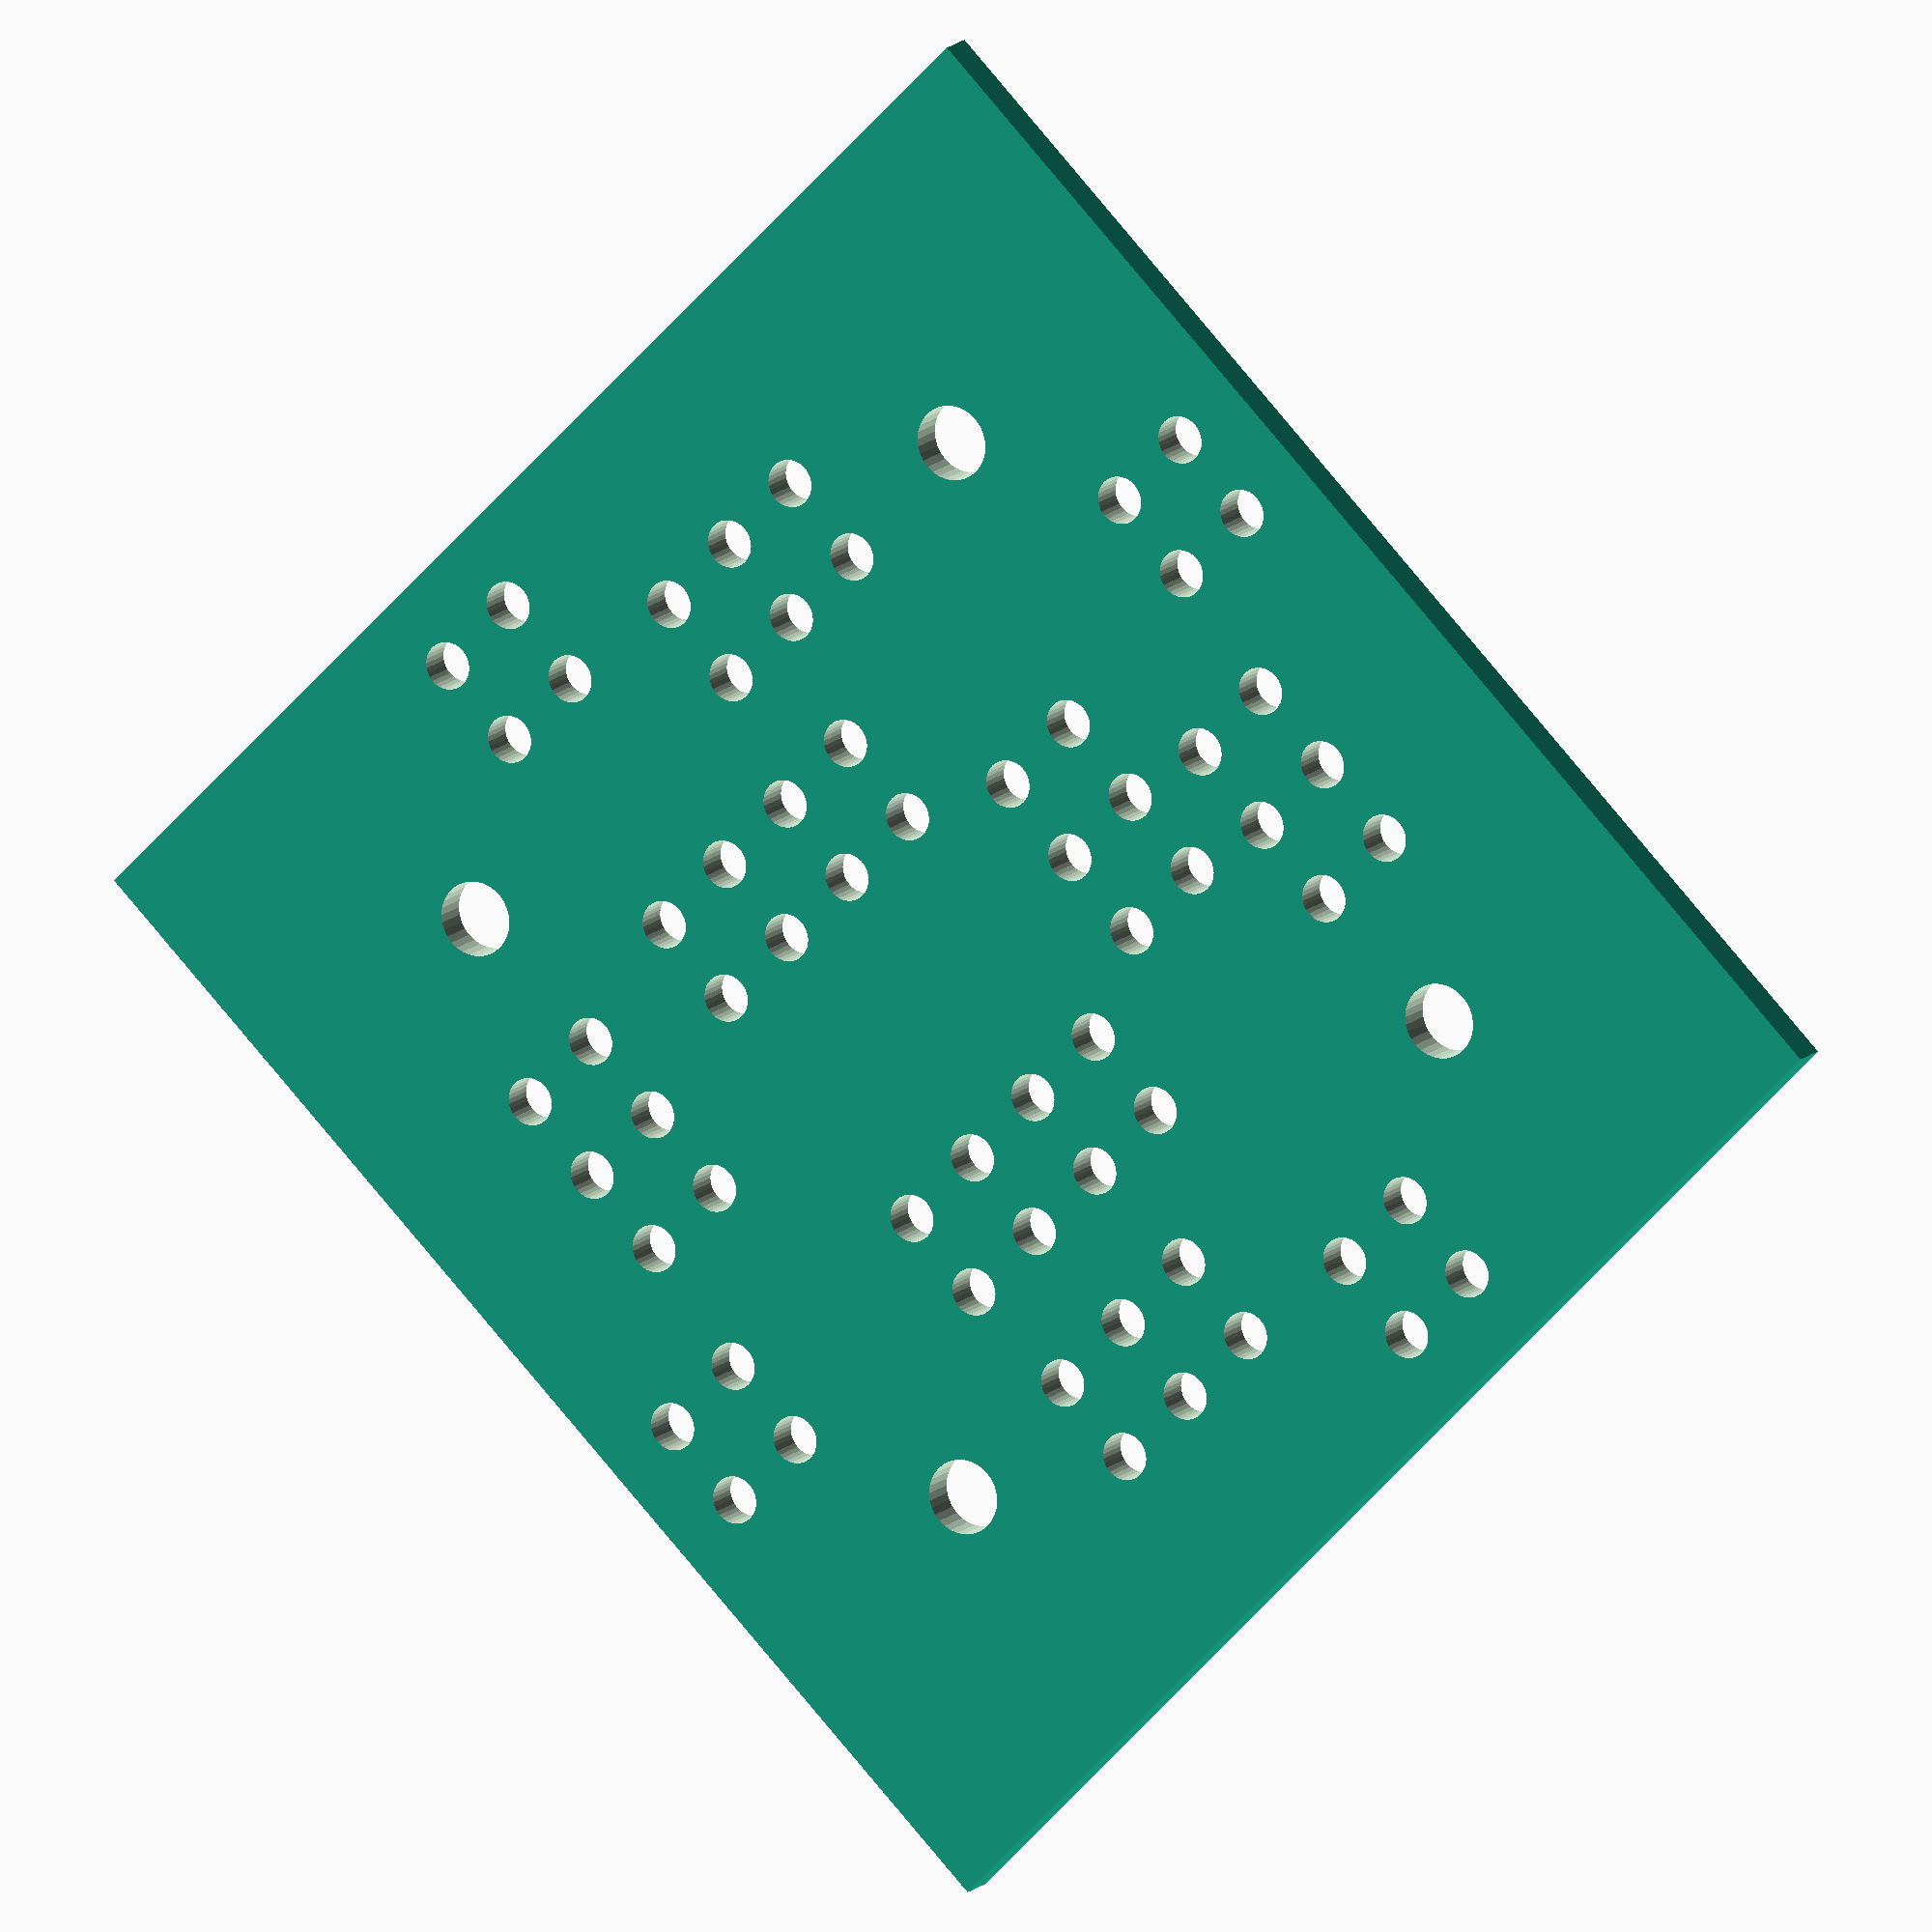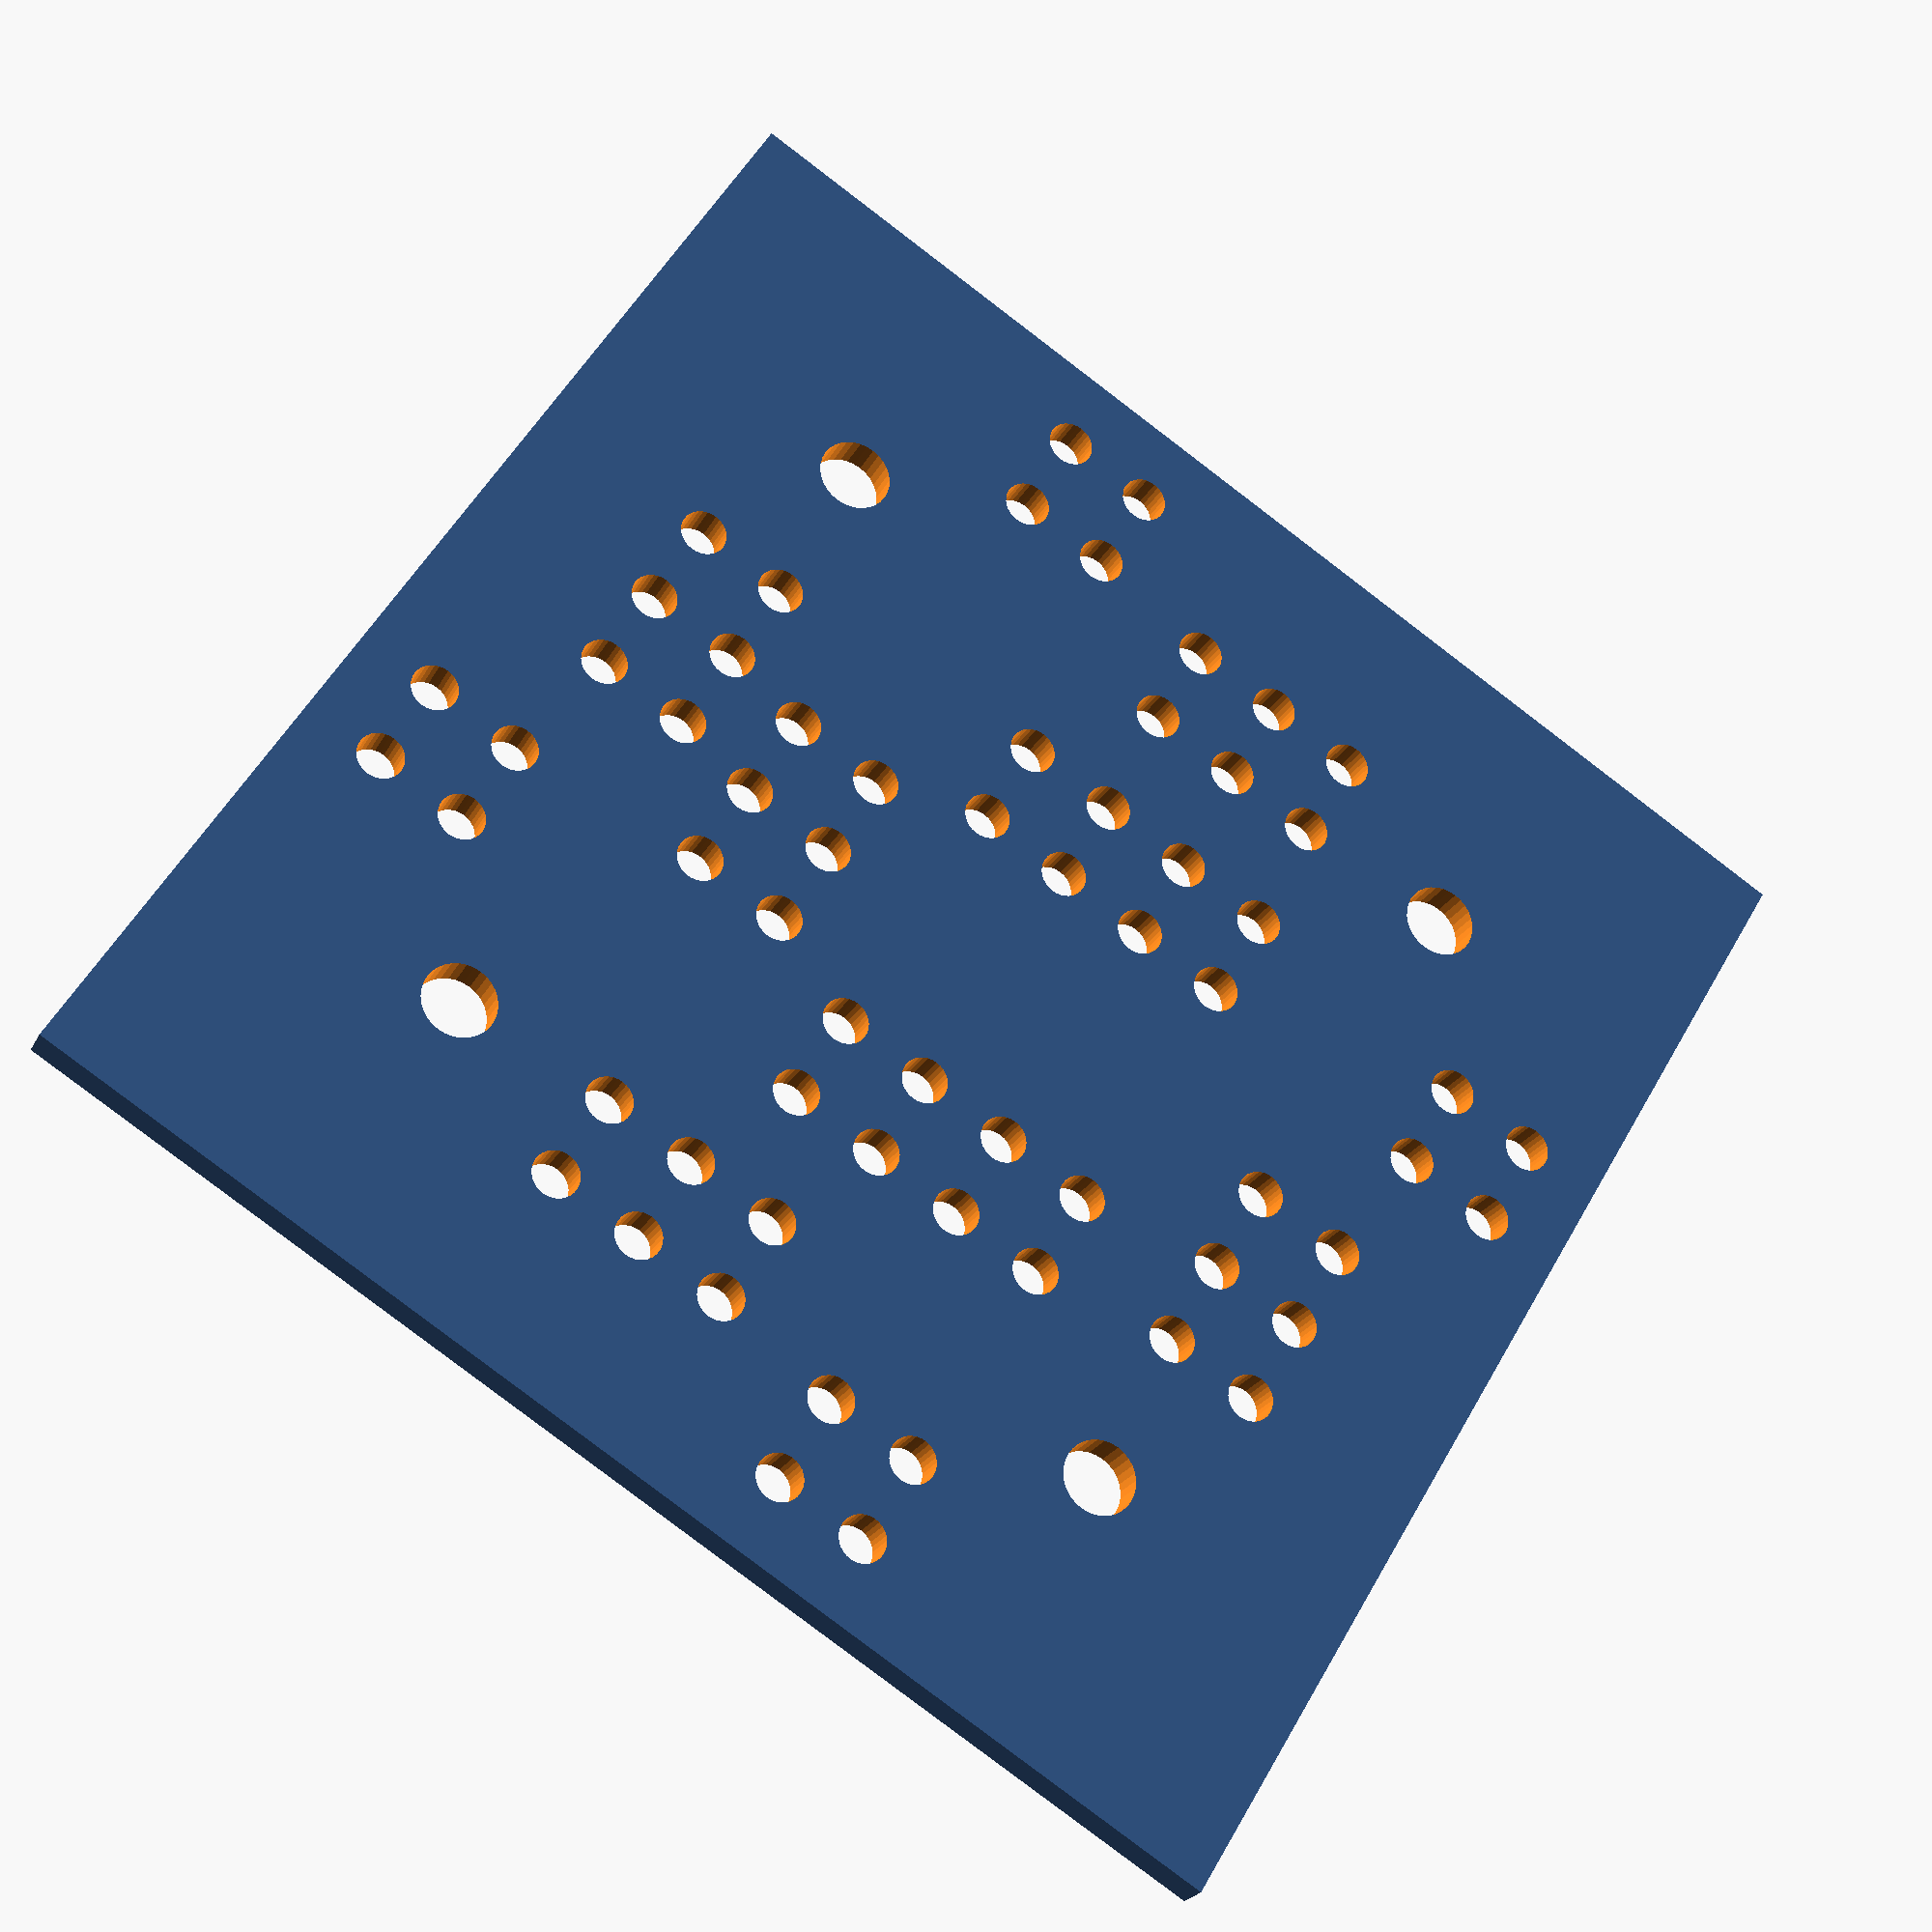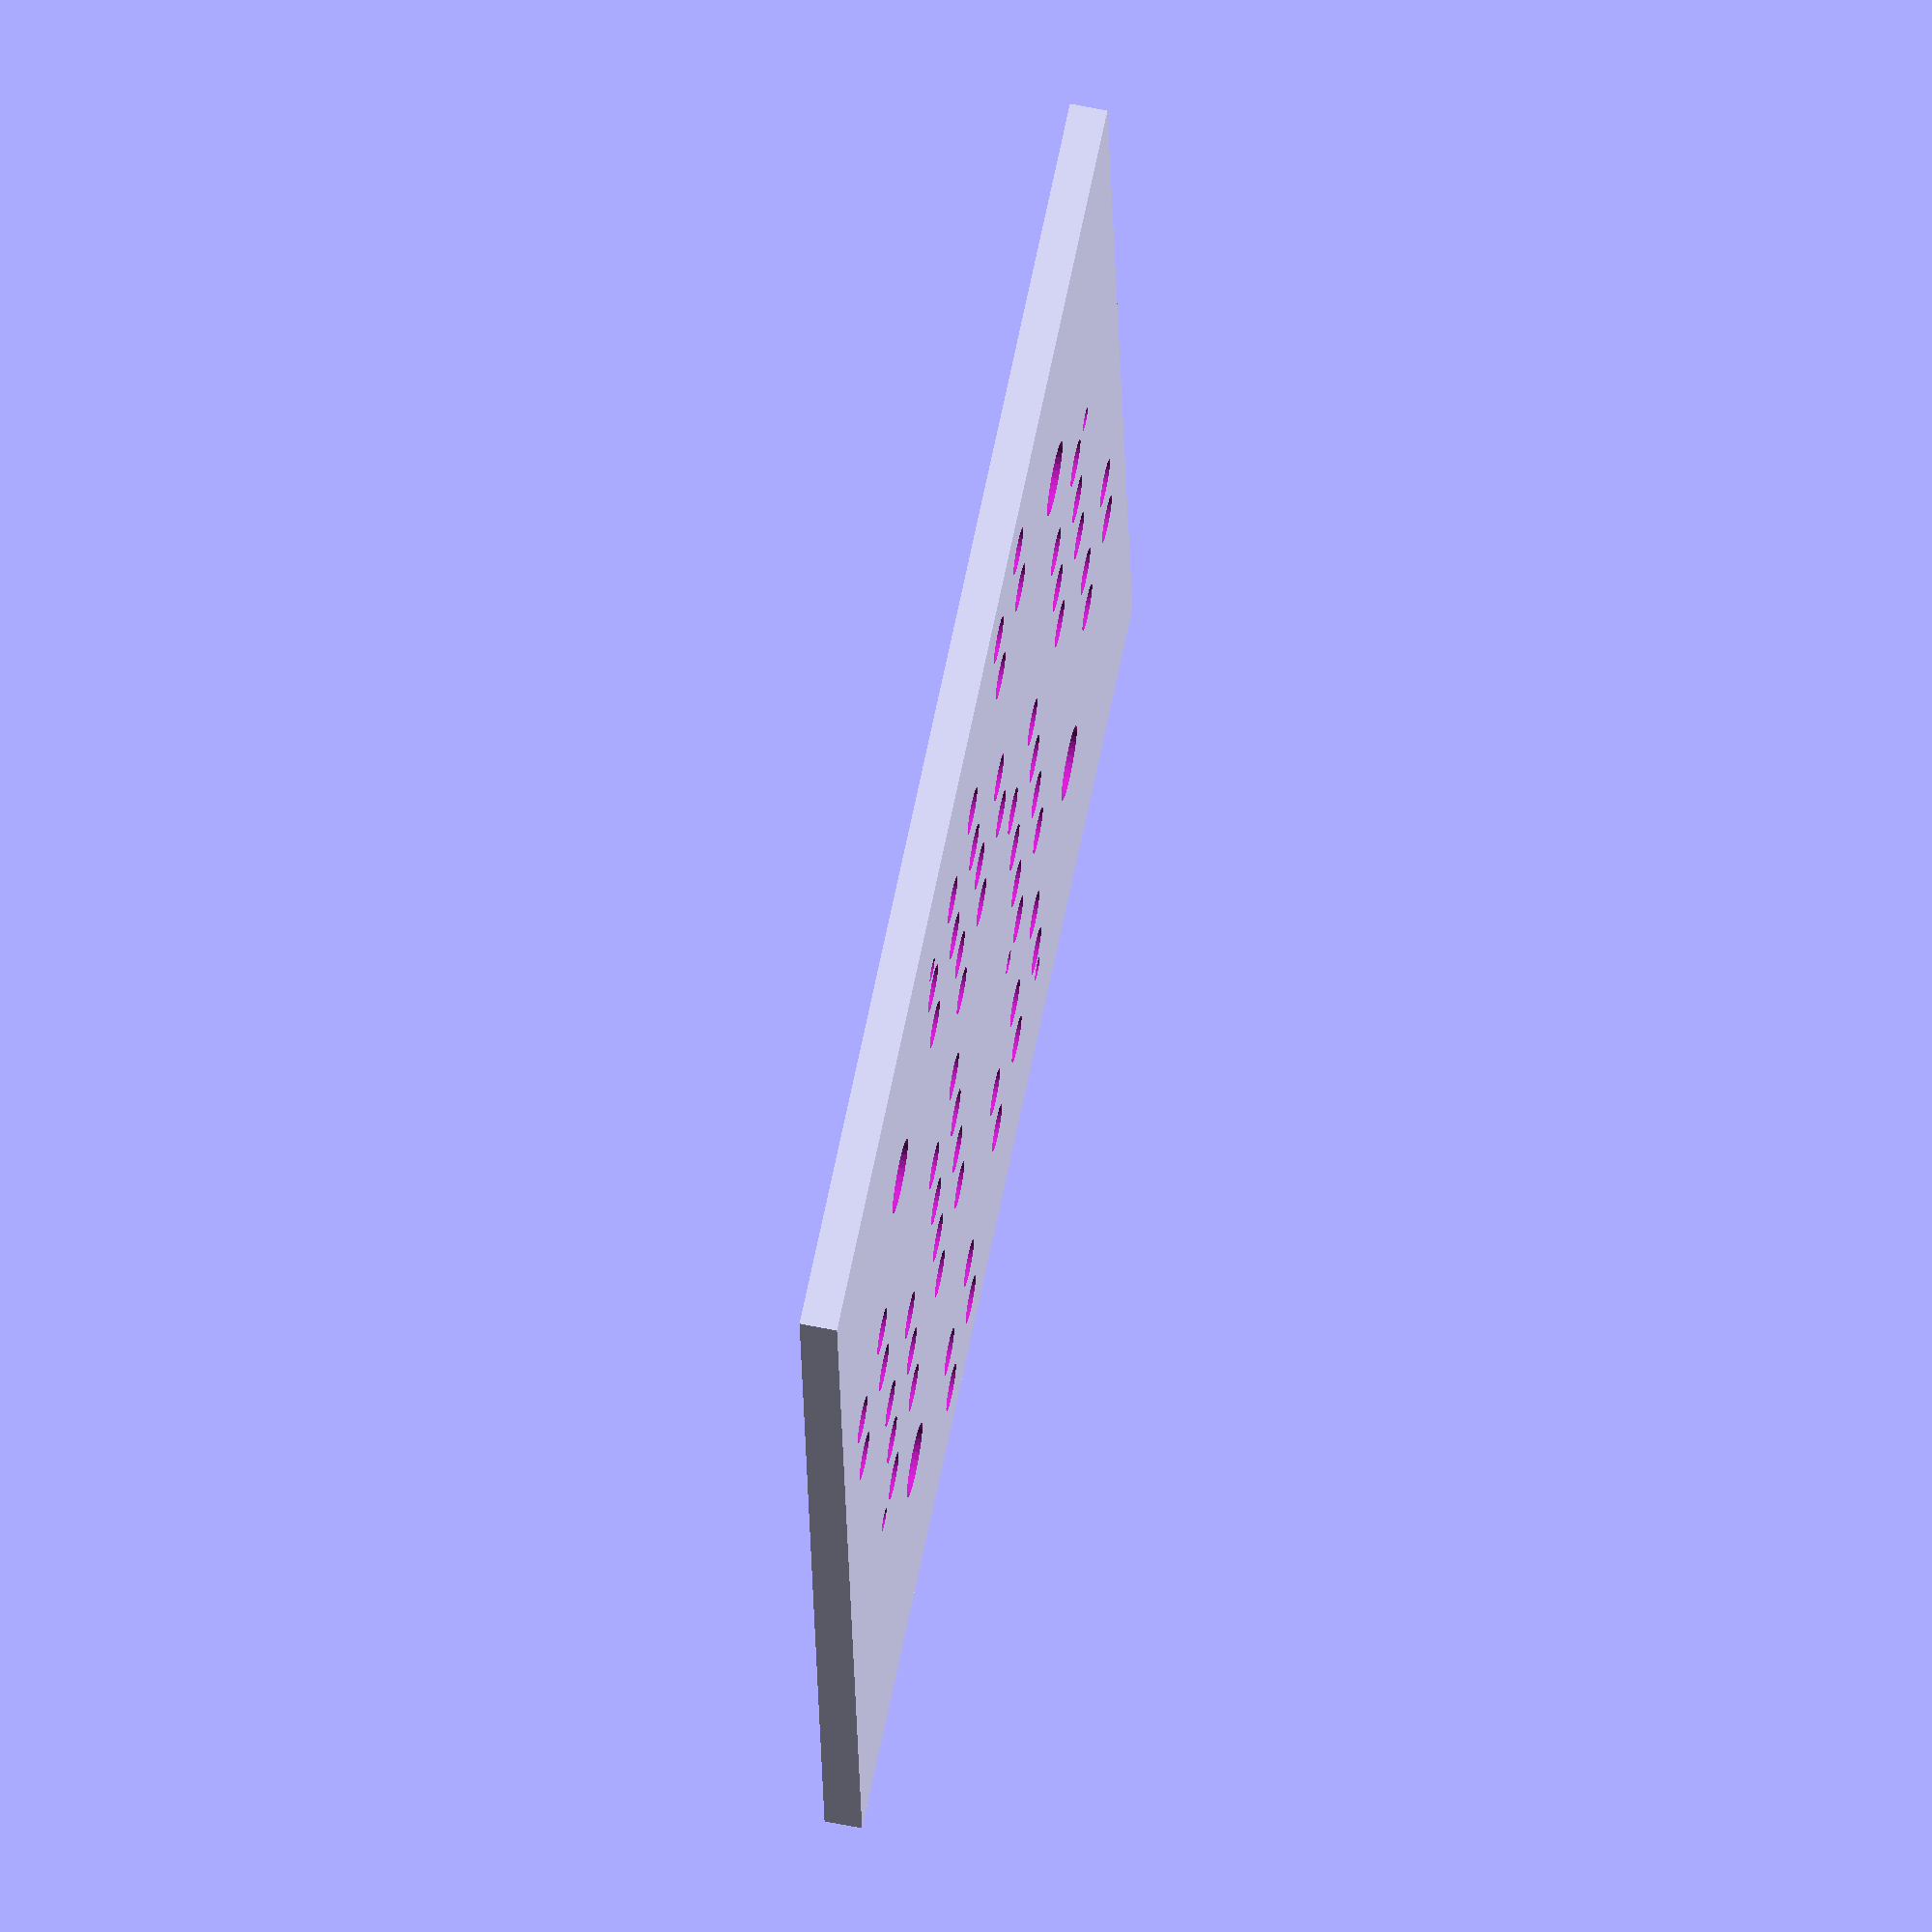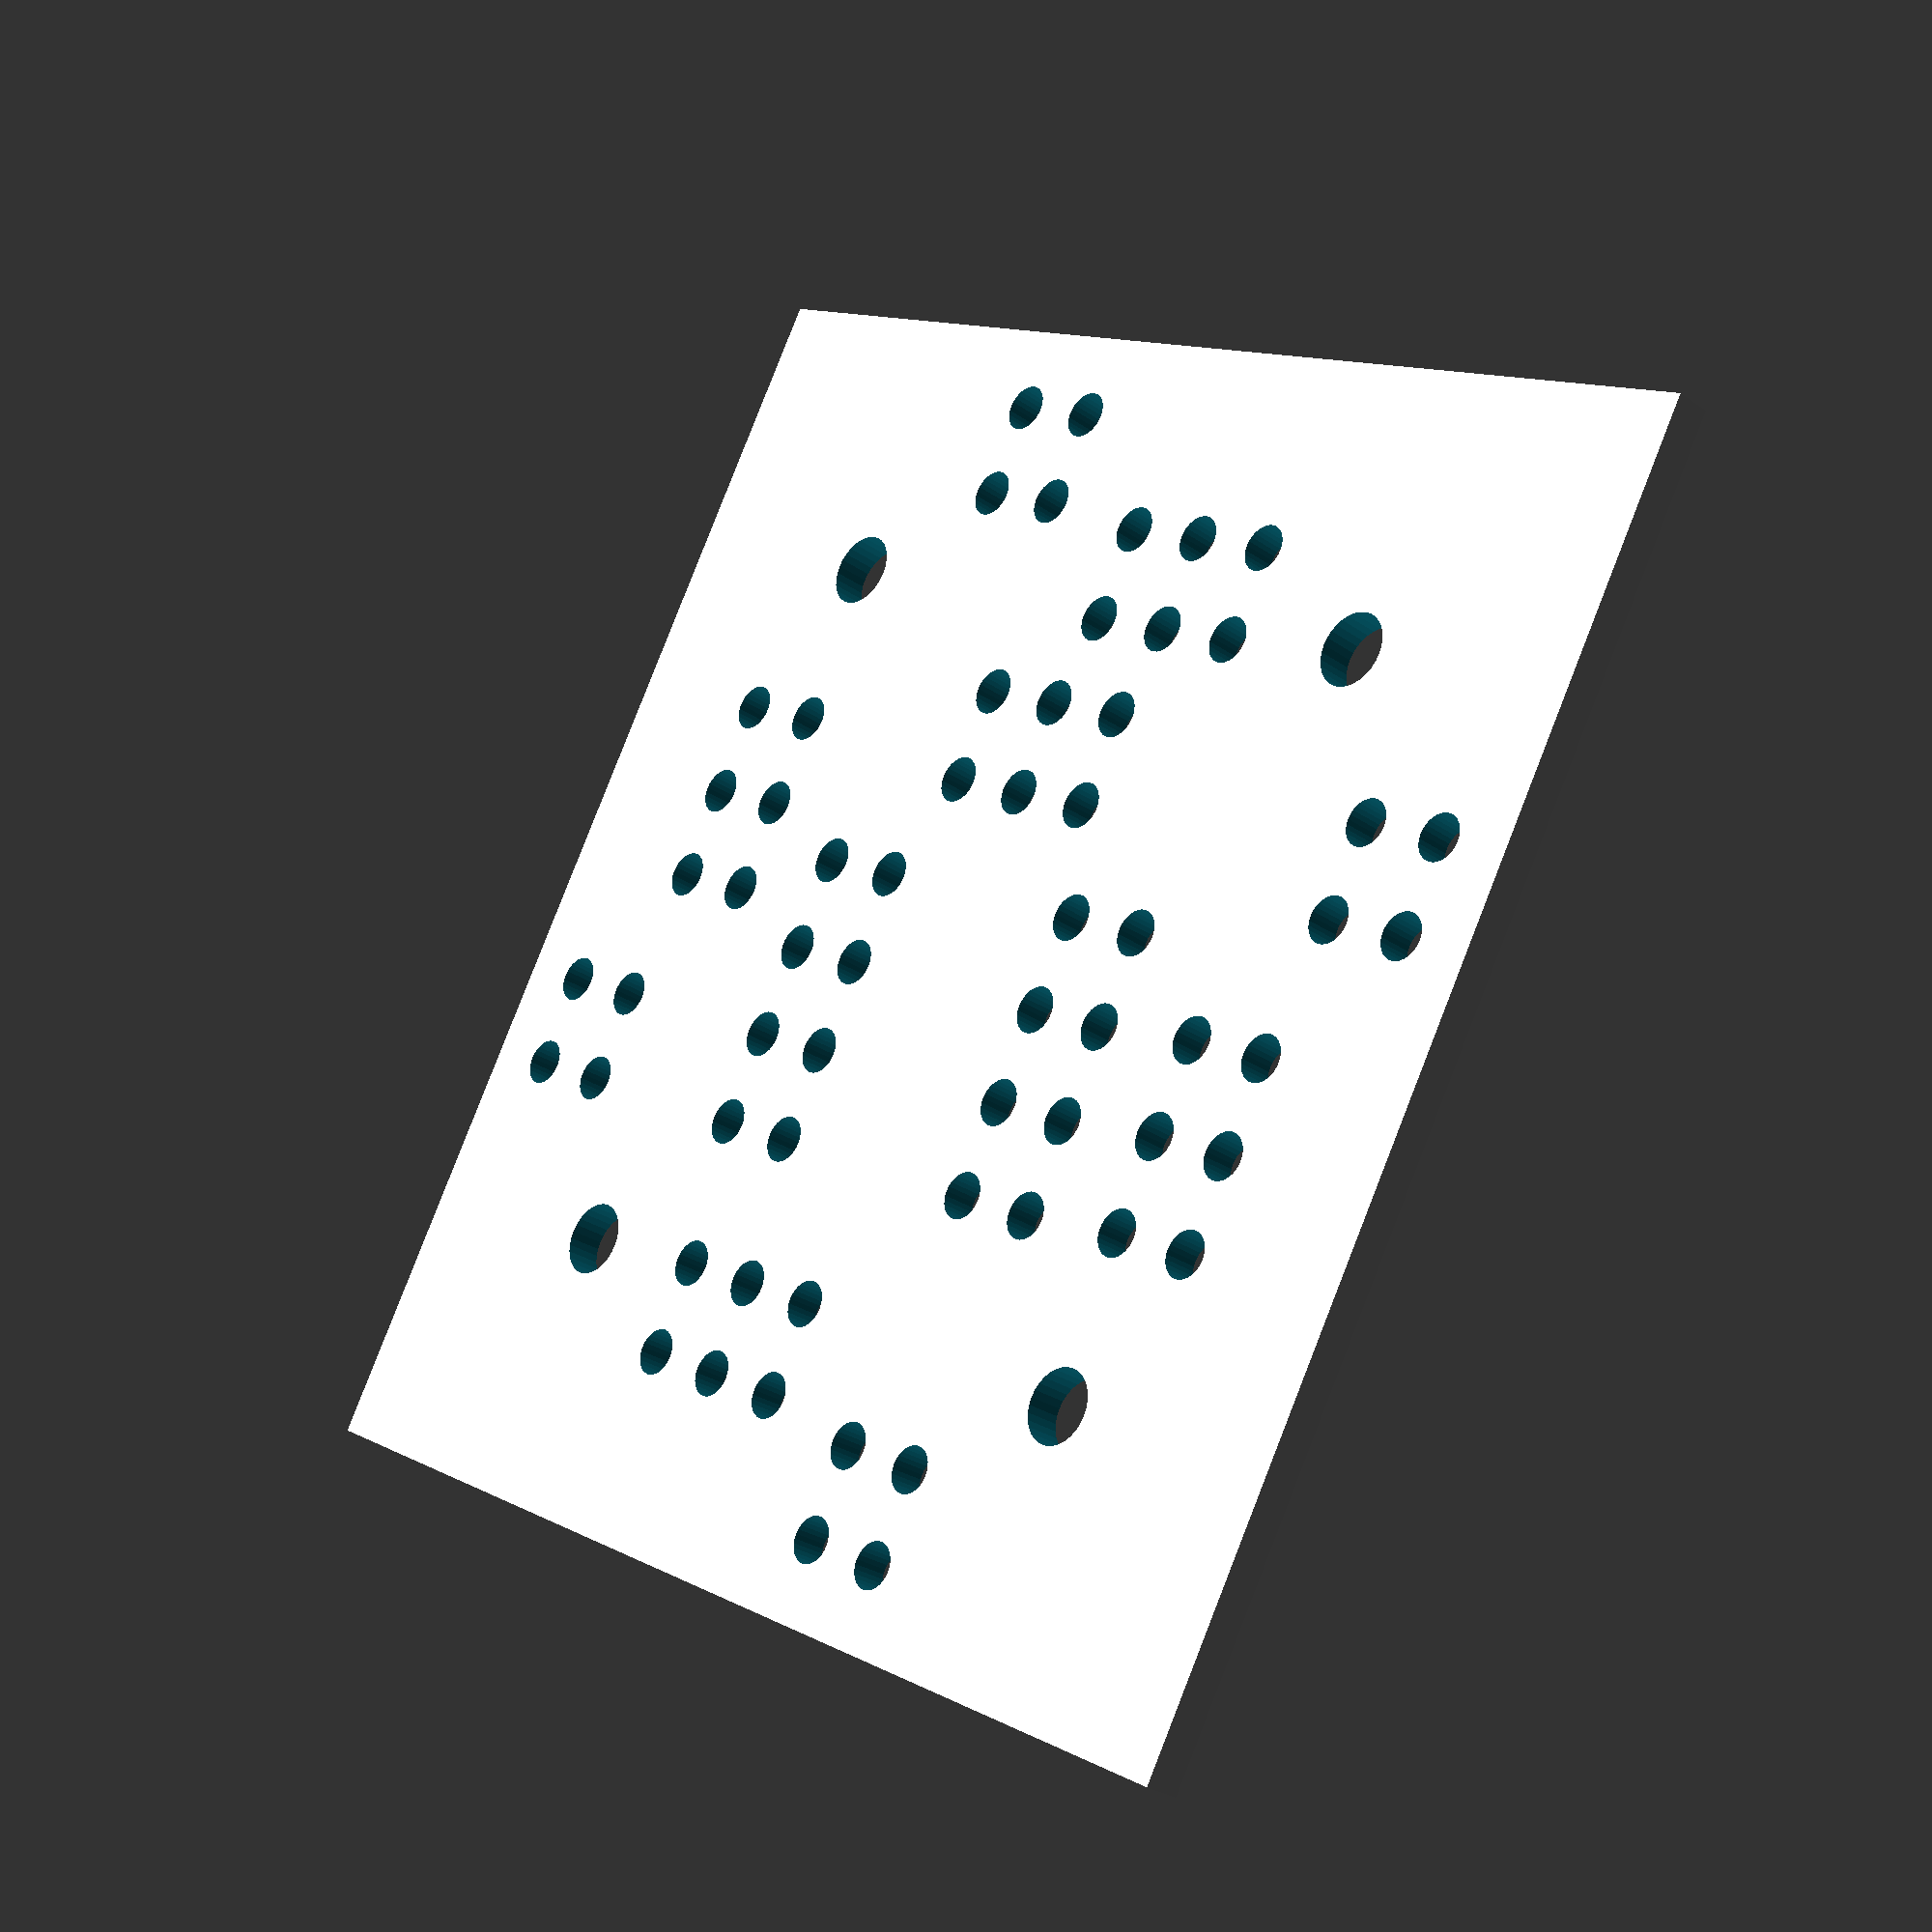
<openscad>
// by Les Hall
// started Fri Aug 15 2014
// 


size = [35, 35, 1];
holeSpacing = 20;
holeDiameter = 2;
pinSpacing = 0.1 * 25.4;
pinDiameter = pinSpacing/2;
chipOffset = [0, 2, 0];
connectorOffset = [0, -6, 0];
transistorOffset = [11, 3, 0];
bobbinOffset = [14, -4.5, 0];
merge = 0.1;
$fn = 32;


difference()
{
	union()
	{
		// main pcb plate
		cube(size, center=true);
	}

	// mounting holes in four corners
	for (t=[0:3])
	assign(theta=45+360*t/4, radius=holeSpacing/2*sqrt(2))
	rotate(theta, [0, 0, 1])
	translate([radius, 0, 0])
	cylinder(d=holeDiameter, h=size[2]+merge, 
		center=true);

	// chip
	for (x=[-1:2:1], y=[-1.5:1.5])
	assign(dx=x*1.5*pinSpacing, dy=y*pinSpacing, 
		dx2=x*2.5*pinSpacing)
	translate(chipOffset)
	{
		translate([dx, dy, 0])
		cylinder(d=pinDiameter, h=size[2]+merge, 
			center=true);	
		translate([dx2, dy, 0])
		cylinder(d=pinDiameter, h=size[2]+merge, 
			center=true);	
	}
	translate([-pinSpacing, 2.25*pinSpacing, size[2]/2])
	cylinder(d=pinDiameter/2, h=size[2]/2, 
		center=true);

	// motor connector (header)
	for (x=[-1:1], y=[-0.5:0.5])
	assign(dx=x*pinSpacing, dy=y*pinSpacing)
	translate(connectorOffset)
	translate([dx, dy, 0])
	cylinder(d=pinDiameter, h=size[2]+merge, 
		center=true);

	// transistors
	for (t=[0:3], x=[-0.5:0.5], y=[-1:1])
	assign(theta=360*t/4, dx=x*pinSpacing, dy=y*pinSpacing)
	rotate(theta, [0, 0, 1])
	translate(transistorOffset)
	translate([dx, dy, 0])
	cylinder(d=pinDiameter, h=size[2]+merge, 
		center=true);
	for (t=[0:3])
	assign(theta=360*t/4)
	rotate(theta, [0, 0, 1])
	translate(transistorOffset)
	translate([pinSpacing, pinSpacing, size[2]/2])
	cylinder(d=pinDiameter/2, h=size[2]/2, 
		center=true);

	// bobbin connectors (headers)
	for (t=[0:3], x=[-0.5:0.5], y=[-0.5:0.5])
	assign(theta=360*t/4, dx=x*pinSpacing, dy=y*pinSpacing)
	rotate(theta, [0, 0, 1])
	translate(bobbinOffset)
	translate([dx, dy, 0])
	cylinder(d=pinDiameter, h=size[2]+merge, 
		center=true);
}







</openscad>
<views>
elev=346.5 azim=135.7 roll=207.1 proj=o view=solid
elev=204.1 azim=59.0 roll=21.8 proj=p view=wireframe
elev=117.0 azim=354.7 roll=258.3 proj=o view=wireframe
elev=28.4 azim=149.6 roll=223.9 proj=p view=solid
</views>
